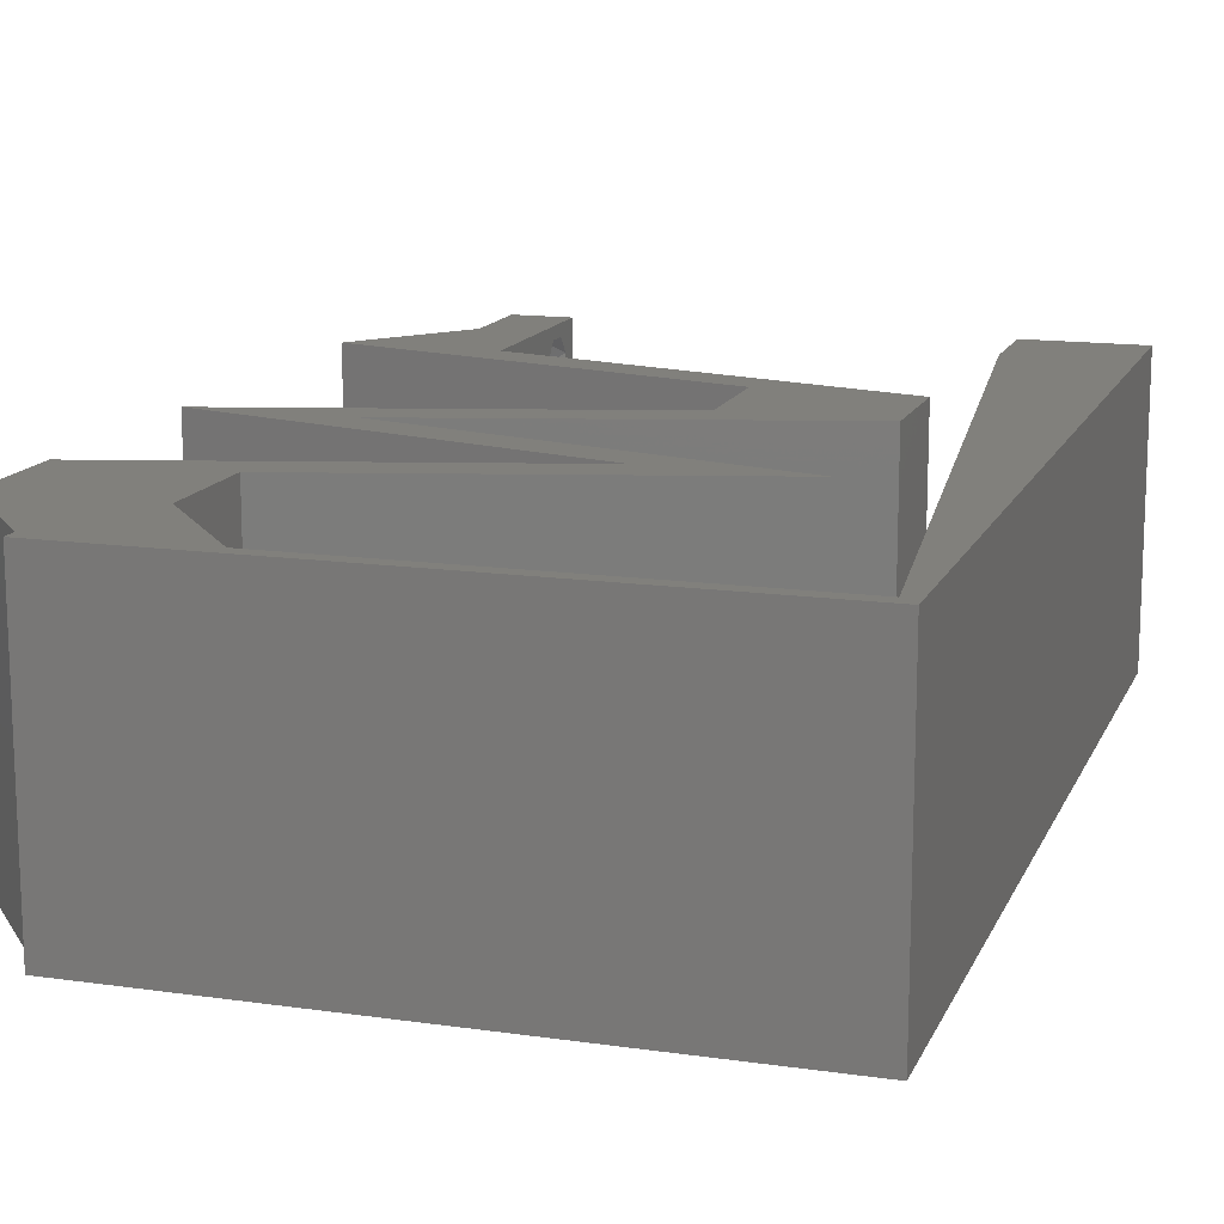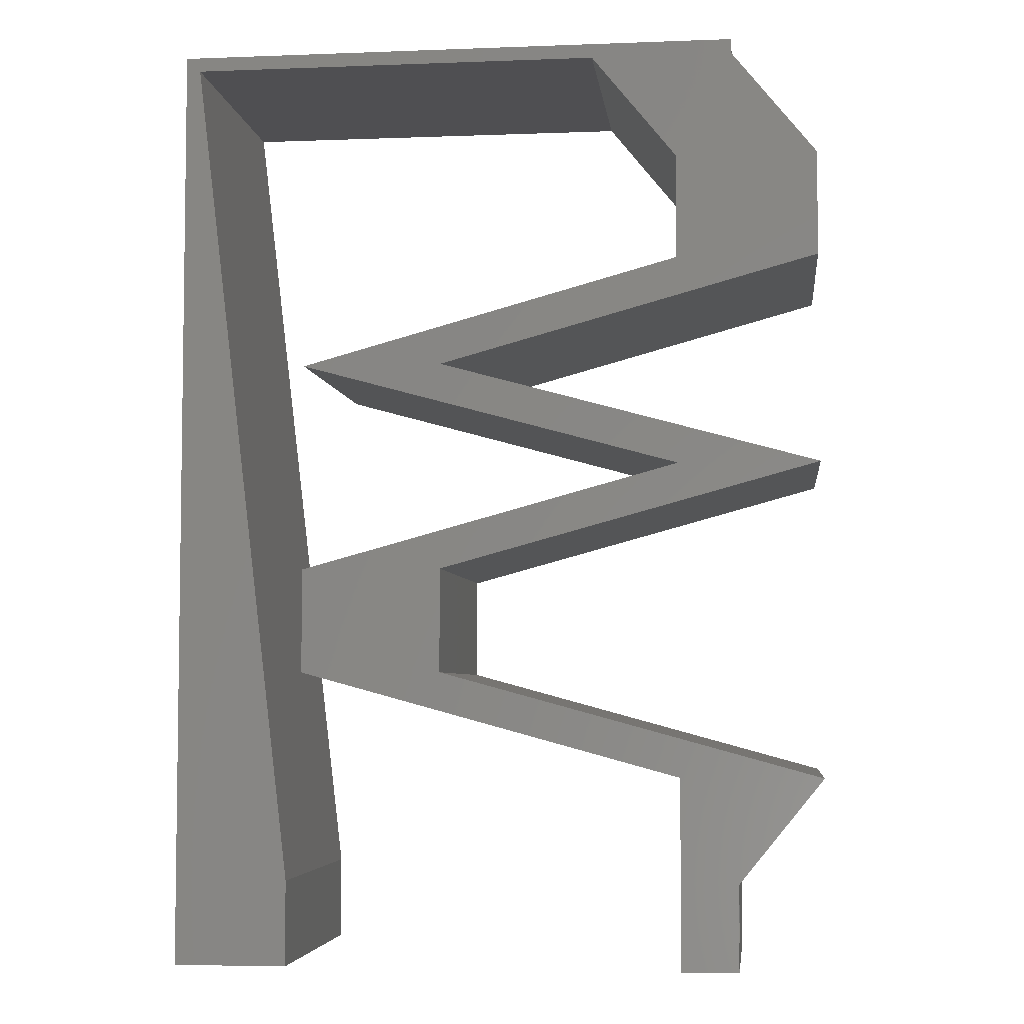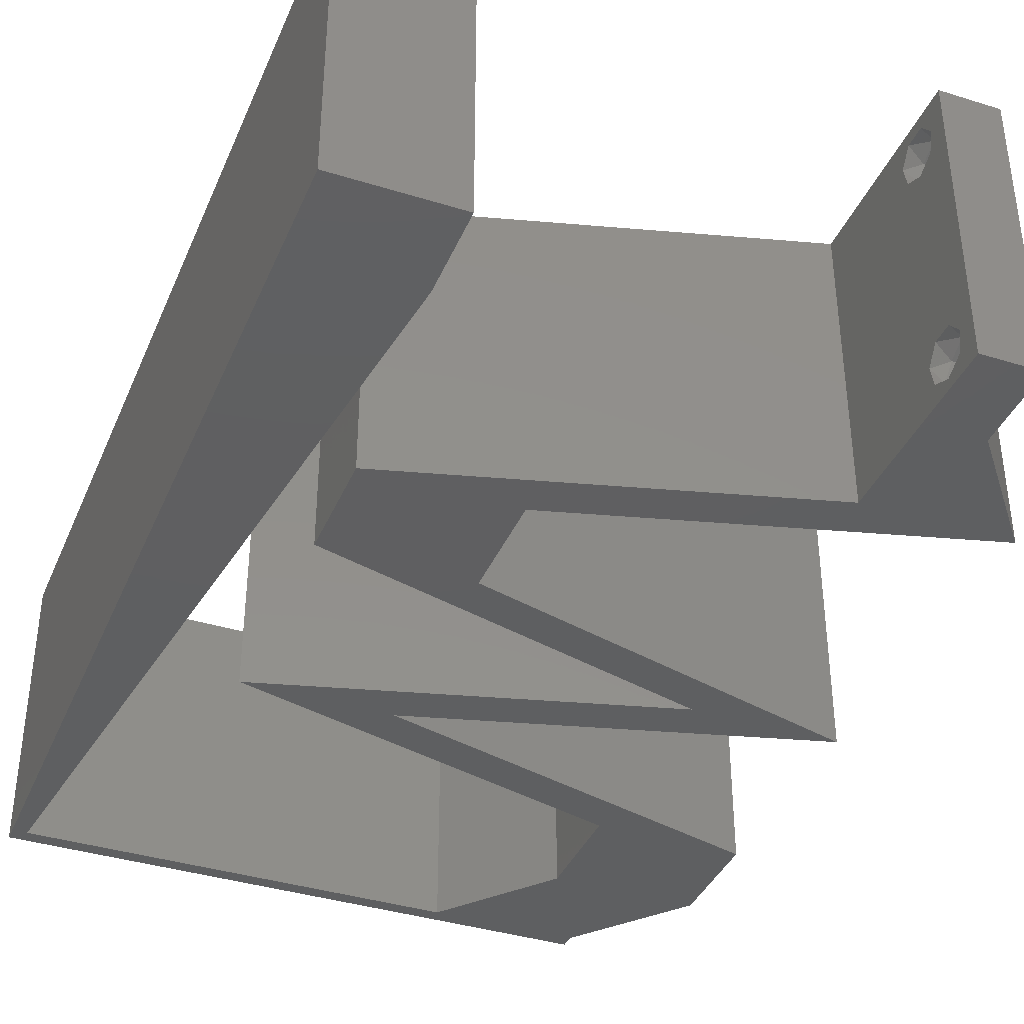
<metadata>
{"format":"stl","ext":"stl","renderer":"f3d","projection":"perspective","resolution":1024,"background":"white","views":[{"elev":14.2,"azim":-162.5,"up":"+Z"},{"elev":-5.0,"azim":6.8,"up":"+Y"},{"elev":-38.3,"azim":-21.5,"up":"+Z"}]}
</metadata>
<code>
# stl→obj: 306 verts, 616 faces
v 0.04 -0.002262 0.003932
v 0.04 0 0.01
v 0.04 -0.006 0.01
v 0.04 -0.003 0.0159
v 0.04 -0.001671 0.00134
v 0.04 0 0
v 0.04 -0.001343 0.002778
v 0.04 -0.004657 0.002778
v 0.04 -0.006 0
v 0.04 -0.004329 0.00134
v 0.04 -0.003 0.0007
v 0.04 -0.002262 0.01913
v 0.04 -0.001343 0.01798
v 0.04 0 0.02
v 0.04 -0.004657 0.01798
v 0.04 -0.003738 0.01913
v 0.04 -0.006 0.02
v 0.04 -0.001671 0.01654
v 0.04 -0.004329 0.01654
v 0.04 -0.003738 0.003932
v 0.036 -0.002262 0.003932
v 0.036 -0.006 0.01
v 0.036 0 0.01
v 0.036 -0.003 0.0159
v 0.036 -0.001343 0.002778
v 0.036 0 0
v 0.036 -0.001671 0.00134
v 0.036 -0.004329 0.00134
v 0.036 -0.006 0
v 0.036 -0.004657 0.002778
v 0.036 -0.003 0.0007
v 0.036 -0.004657 0.01798
v 0.036 -0.006 0.02
v 0.036 -0.003738 0.01913
v 0.036 0 0.02
v 0.036 -0.001343 0.01798
v 0.036 -0.002262 0.01913
v 0.036 -0.001671 0.01654
v 0.036 -0.004329 0.01654
v 0.036 -0.003738 0.003932
v 0.037 0.009833 0.02
v 0.036 0.007375 0.02
v 0.039 0.004917 0.02
v 0.037 0.03196 0.02
v 0.036 0.0295 0.02
v 0.037 0.02704 0.02
v 0.018 0.03933 0.02
v 0.018 0.03442 0.02
v 0.019 0.03687 0.02
v 0.018 0.01229 0.02
v 0.019 0.01475 0.02
v 0.01533 0.01844 0.02
v 0.019 0.02212 0.02
v 0.018 0.02458 0.02
v 0 -0.006 0.02
v 0.008 -0.006 0.02
v 0.004 -0.003 0.02
v 0.008 0 0.02
v 0 0 0.02
v 0.00365 0.00595 0.02
v 0.036 0.05162 0.02
v 0.036 0.04425 0.02
v 0.04033 0.04787 0.02
v 0.0066 0.0118 0.02
v 0 0.012 0.02
v 0.04 0.059 0.02
v 0.04 0.06 0.02
v 0.035 0.05694 0.02
v 0.03 0.06 0.02
v 0.03 0.059 0.02
v 0.03947 0.05341 0.02
v 0.009 0.02212 0.02
v 0.009 0.01475 0.02
v 0.046 0.04425 0.02
v 0.046 0.05162 0.02
v 0.038 -0.003 0.02
v 0 0.048 0.02
v 0.001 0.059 0.02
v 0 0.06 0.02
v 0.01 0.06 0.02
v 0.01067 0.059 0.02
v 0.02 0.06 0.02
v 0.02033 0.059 0.02
v 0.037 0.04179 0.02
v 0.027 0.04179 0.02
v 0.028 0.03933 0.02
v 0.027 0.03196 0.02
v 0.028 0.03442 0.02
v 0.046 0.0295 0.02
v 0.027 0.02704 0.02
v 0.028 0.02458 0.02
v 0.027 0.009833 0.02
v 0.028 0.01229 0.02
v 0.046 0.007375 0.02
v 0.009 0.03687 0.02
v 0.0024 0.0472 0.02
v 0.0052 0.0236 0.02
v 0 0.024 0.02
v 0.0038 0.0354 0.02
v 0 0.036 0.02
v 0 -0.006 0.01
v 0 -0.003 0.015
v 0 0 0.01
v 0 -0.006 0
v 0 -0.003 0.005
v 0 0 0
v 0.004 -0.006 0.015
v 0.008 -0.006 0.01
v 0.004 -0.006 0.005
v 0.008 -0.006 0
v 0 0.009 0.0114
v 0 0.06 0
v 0 0.051 0.0086
v 0 0.06 0.01
v 0 0.048 0
v 0 0.0415 0.009767
v 0 0.03 0.01
v 0 0.036 0
v 0 0.024 0
v 0 0.0185 0.01023
v 0 0.012 0
v 0 0.005337 0.005128
v 0 0.05466 0.01487
v 0.037 0.009833 0
v 0.039 0.004917 0
v 0.036 0.007375 0
v 0.037 0.03196 0
v 0.037 0.02704 0
v 0.036 0.0295 0
v 0.018 0.03933 0
v 0.019 0.03687 0
v 0.018 0.03442 0
v 0.018 0.01229 0
v 0.01533 0.01844 0
v 0.019 0.01475 0
v 0.019 0.02212 0
v 0.018 0.02458 0
v 0.004 -0.003 0
v 0.008 0 0
v 0.00365 0.00595 0
v 0.036 0.05162 0
v 0.04033 0.04787 0
v 0.036 0.04425 0
v 0.0066 0.0118 0
v 0.04 0.059 0
v 0.035 0.05694 0
v 0.04 0.06 0
v 0.03 0.06 0
v 0.03 0.059 0
v 0.03947 0.05341 0
v 0.009 0.02212 0
v 0.009 0.01475 0
v 0.046 0.04425 0
v 0.046 0.05162 0
v 0.038 -0.003 0
v 0.001 0.059 0
v 0.01 0.06 0
v 0.01067 0.059 0
v 0.02 0.06 0
v 0.02033 0.059 0
v 0.037 0.04179 0
v 0.027 0.04179 0
v 0.028 0.03933 0
v 0.028 0.03442 0
v 0.027 0.03196 0
v 0.046 0.0295 0
v 0.027 0.02704 0
v 0.028 0.02458 0
v 0.028 0.01229 0
v 0.027 0.009833 0
v 0.046 0.007375 0
v 0.009 0.03687 0
v 0.0024 0.0472 0
v 0.0052 0.0236 0
v 0.0038 0.0354 0
v 0.008 0 0.01
v 0.008 -0.003 0.015
v 0.008 -0.003 0.005
v 0.015 0.06 0.00866
v 0.025 0.06 0.01134
v 0.006575 0.06 0.01266
v 0.03343 0.06 0.007337
v 0.04 0.06 0.01
v 0.0342 0.06 0.01422
v 0.005798 0.06 0.00578
v 0.04 0.059 0.01
v 0.043 0.05531 0.015
v 0.046 0.05162 0.01
v 0.043 0.05531 0.005
v 0.046 0.04794 0.015
v 0.046 0.04425 0.01
v 0.046 0.04794 0.005
v 0.0325 0.04056 0.008075
v 0.03953 0.04248 0.006902
v 0.02547 0.03864 0.006902
v 0.019 0.03687 0.01
v 0.0325 0.04056 0.01517
v 0.02503 0.03852 0.01375
v 0.03997 0.0426 0.01375
v 0.0325 0.03319 0.008075
v 0.02547 0.03511 0.006902
v 0.03953 0.03127 0.006902
v 0.046 0.0295 0.01
v 0.0325 0.03319 0.01517
v 0.03997 0.03115 0.01375
v 0.02503 0.03523 0.01375
v 0.0325 0.02581 0.01193
v 0.03953 0.02773 0.0131
v 0.019 0.02212 0.01
v 0.02547 0.02389 0.0131
v 0.02503 0.02377 0.006254
v 0.0325 0.02581 0.004832
v 0.03997 0.02785 0.006254
v 0.019 0.01844 0.015
v 0.019 0.01475 0.01
v 0.019 0.01844 0.005
v 0.0325 0.01106 0.01193
v 0.02547 0.01298 0.0131
v 0.046 0.007375 0.01
v 0.03953 0.009141 0.0131
v 0.03997 0.009021 0.006254
v 0.0325 0.01106 0.004832
v 0.02503 0.0131 0.006254
v 0.043 0.003687 0.015
v 0.043 0.003687 0.005
v 0.036 0.003687 0.015
v 0.036 0.007375 0.01
v 0.036 0.003687 0.005
v 0.0225 0.01106 0.01193
v 0.02953 0.009141 0.0131
v 0.009 0.01475 0.01
v 0.01547 0.01298 0.0131
v 0.01503 0.0131 0.006254
v 0.0225 0.01106 0.004832
v 0.02997 0.009021 0.006254
v 0.009 0.01844 0.015
v 0.009 0.02212 0.01
v 0.009 0.01844 0.005
v 0.0225 0.02581 0.01193
v 0.01547 0.02389 0.0131
v 0.036 0.0295 0.01
v 0.02953 0.02773 0.0131
v 0.02997 0.02785 0.006254
v 0.0225 0.02581 0.004832
v 0.01503 0.02377 0.006254
v 0.0225 0.03319 0.008075
v 0.02953 0.03127 0.006902
v 0.01547 0.03511 0.006902
v 0.009 0.03687 0.01
v 0.02997 0.03115 0.01375
v 0.0225 0.03319 0.01517
v 0.01503 0.03523 0.01375
v 0.0225 0.04056 0.008075
v 0.01547 0.03864 0.006902
v 0.02953 0.04248 0.006902
v 0.036 0.04425 0.01
v 0.0225 0.04056 0.01517
v 0.02997 0.0426 0.01375
v 0.01503 0.03852 0.01375
v 0.036 0.04794 0.015
v 0.036 0.05162 0.01
v 0.036 0.04794 0.005
v 0.033 0.05531 0.015
v 0.03 0.059 0.01
v 0.033 0.05531 0.005
v 0.0155 0.059 0.01051
v 0.008167 0.059 0.007494
v 0.02283 0.059 0.007494
v 0.001 0.059 0.01
v 0.02373 0.059 0.0136
v 0.007267 0.059 0.0136
v 0.00695 0.00885 0.01147
v 0.00205 0.05015 0.01147
v 0.005842 0.01819 0.01025
v 0.0045 0.0295 0.01
v 0.003158 0.04081 0.01025
v 0.001636 0.05364 0.005
v 0.0385 -0.002262 0.01607
v 0.03873 -0.003738 0.01607
v 0.03726 -0.003758 0.01608
v 0.03712 -0.002262 0.01607
v 0.03873 -0.004329 0.01866
v 0.03727 -0.003 0.0193
v 0.03875 -0.003 0.0193
v 0.03873 -0.001671 0.01866
v 0.03727 -0.001343 0.01722
v 0.03875 -0.001343 0.01722
v 0.03727 -0.004657 0.01722
v 0.03875 -0.004657 0.01722
v 0.03725 -0.004329 0.01866
v 0.03725 -0.001671 0.01866
v 0.038 -0.003744 0.0008712
v 0.0385 -0.002262 0.0008684
v 0.03712 -0.002262 0.0008684
v 0.03914 -0.003734 0.0008667
v 0.03873 -0.003 0.0041
v 0.03727 -0.001671 0.00346
v 0.03875 -0.001671 0.00346
v 0.03727 -0.004329 0.00346
v 0.03875 -0.004329 0.00346
v 0.03725 -0.003 0.0041
v 0.03739 -0.004655 0.002013
v 0.03882 -0.004657 0.002022
v 0.03798 -0.00134 0.002033
v 0.03687 -0.001344 0.002017
v 0.03914 -0.001343 0.00202
f 1 2 3
f 2 4 3
f 5 6 7
f 8 9 10
f 10 9 11
f 11 6 5
f 12 13 14
f 15 16 17
f 17 12 14
f 16 12 17
f 9 6 11
f 14 18 2
f 13 18 14
f 3 19 17
f 19 15 17
f 6 2 7
f 3 9 8
f 2 18 4
f 4 19 3
f 7 2 1
f 20 3 8
f 1 3 20
f 21 22 23
f 22 24 23
f 25 26 27
f 28 29 30
f 28 31 29
f 26 31 27
f 32 33 34
f 35 36 37
f 37 33 35
f 34 33 37
f 35 38 36
f 26 29 31
f 33 39 22
f 32 39 33
f 23 38 35
f 29 22 30
f 23 26 25
f 22 39 24
f 24 38 23
f 30 22 40
f 40 22 21
f 23 25 21
f 41 42 43
f 44 45 46
f 47 48 49
f 50 51 52
f 53 54 52
f 55 56 57
f 58 59 57
f 59 58 60
f 61 62 63
f 64 65 60
f 66 67 68
f 69 70 68
f 66 68 71
f 72 73 52
f 74 75 63
f 33 17 76
f 68 61 71
f 35 14 43
f 56 58 57
f 59 55 57
f 14 35 76
f 61 63 71
f 63 75 71
f 65 59 60
f 77 78 79
f 78 80 79
f 67 69 68
f 75 66 71
f 17 14 76
f 35 33 76
f 70 61 68
f 78 81 80
f 58 64 60
f 81 82 80
f 82 83 69
f 81 83 82
f 84 74 63
f 85 49 86
f 49 87 88
f 48 87 49
f 85 47 49
f 89 44 46
f 51 53 52
f 90 53 91
f 90 54 53
f 51 92 93
f 50 92 51
f 14 94 43
f 94 41 43
f 42 35 43
f 93 42 41
f 92 42 93
f 73 50 52
f 54 72 52
f 88 45 44
f 87 45 88
f 46 45 91
f 45 90 91
f 47 95 48
f 84 62 86
f 62 84 63
f 62 85 86
f 83 70 69
f 96 78 77
f 65 97 98
f 65 64 97
f 99 100 98
f 97 99 98
f 96 77 100
f 99 96 100
f 101 102 103
f 59 102 55
f 104 105 106
f 103 105 101
f 55 102 101
f 103 102 59
f 101 105 104
f 106 105 103
f 56 107 108
f 101 107 55
f 104 109 101
f 108 109 110
f 55 107 56
f 108 107 101
f 110 109 104
f 101 109 108
f 59 111 103
f 112 113 114
f 115 113 112
f 65 111 59
f 116 117 100
f 118 117 116
f 118 116 115
f 100 117 98
f 119 117 118
f 120 117 119
f 98 120 65
f 77 116 100
f 121 120 119
f 98 117 120
f 106 122 121
f 79 123 77
f 77 113 116
f 121 111 120
f 121 122 111
f 77 123 113
f 120 111 65
f 116 113 115
f 114 123 79
f 103 122 106
f 111 122 103
f 113 123 114
f 124 125 126
f 127 128 129
f 130 131 132
f 133 134 135
f 136 134 137
f 104 138 110
f 139 138 106
f 106 140 139
f 141 142 143
f 144 140 121
f 145 146 147
f 148 146 149
f 145 150 146
f 151 134 152
f 153 142 154
f 29 155 9
f 146 150 141
f 26 125 6
f 110 138 139
f 106 138 104
f 6 155 26
f 141 150 142
f 142 150 154
f 121 140 106
f 156 115 112
f 156 112 157
f 147 146 148
f 154 150 145
f 9 155 6
f 26 155 29
f 149 146 141
f 156 157 158
f 139 140 144
f 157 159 158
f 160 159 148
f 158 159 160
f 161 142 153
f 162 163 131
f 131 164 165
f 132 131 165
f 162 131 130
f 166 128 127
f 135 134 136
f 167 168 136
f 167 136 137
f 135 169 170
f 133 135 170
f 6 125 171
f 171 125 124
f 126 125 26
f 169 124 126
f 170 169 126
f 152 134 133
f 137 134 151
f 164 127 129
f 165 164 129
f 128 168 129
f 129 168 167
f 132 172 130
f 161 163 143
f 143 142 161
f 143 163 162
f 160 148 149
f 173 115 156
f 121 119 174
f 121 174 144
f 119 118 175
f 174 119 175
f 173 118 115
f 175 118 173
f 176 177 108
f 56 177 58
f 139 178 110
f 108 178 176
f 58 177 176
f 108 177 56
f 110 178 108
f 176 178 139
f 82 179 80
f 159 180 148
f 82 180 179
f 179 180 159
f 179 181 80
f 180 182 148
f 69 180 82
f 157 179 159
f 148 182 147
f 147 182 183
f 79 181 114
f 80 181 79
f 69 184 180
f 157 185 179
f 180 184 182
f 179 185 181
f 67 184 69
f 183 184 67
f 112 185 157
f 114 185 112
f 182 184 183
f 181 185 114
f 183 67 66
f 66 186 183
f 145 147 183
f 183 186 145
f 66 187 186
f 188 187 75
f 154 189 188
f 186 189 145
f 75 187 66
f 188 189 186
f 145 189 154
f 186 187 188
f 188 190 191
f 74 190 75
f 154 192 153
f 191 192 188
f 75 190 188
f 191 190 74
f 188 192 154
f 153 192 191
f 161 193 163
f 191 194 153
f 131 195 196
f 153 194 161
f 163 195 131
f 197 198 193
f 193 199 197
f 74 199 191
f 196 198 49
f 193 198 195
f 194 199 193
f 84 199 74
f 49 198 86
f 193 195 163
f 161 194 193
f 86 197 84
f 86 198 197
f 197 199 84
f 191 199 194
f 195 198 196
f 164 200 127
f 196 201 131
f 166 202 203
f 131 201 164
f 127 202 166
f 204 205 200
f 200 206 204
f 49 206 196
f 203 205 89
f 200 205 202
f 201 206 200
f 88 206 49
f 89 205 44
f 200 202 127
f 164 201 200
f 44 204 88
f 44 205 204
f 204 206 88
f 196 206 201
f 202 205 203
f 91 207 46
f 89 208 203
f 209 210 53
f 53 210 91
f 46 208 89
f 207 211 212
f 212 213 207
f 203 213 166
f 136 211 209
f 210 211 207
f 207 213 208
f 166 213 128
f 168 211 136
f 207 208 46
f 91 210 207
f 128 212 168
f 212 211 168
f 128 213 212
f 208 213 203
f 209 211 210
f 51 214 53
f 209 214 215
f 136 216 135
f 215 216 209
f 53 214 209
f 215 214 51
f 209 216 136
f 135 216 215
f 41 217 93
f 51 218 215
f 219 220 94
f 94 220 41
f 93 218 51
f 217 221 222
f 222 223 217
f 215 223 135
f 171 221 219
f 220 221 217
f 217 223 218
f 135 223 169
f 124 221 171
f 217 218 93
f 41 220 217
f 169 222 124
f 222 221 124
f 169 223 222
f 219 221 220
f 218 223 215
f 94 224 219
f 2 224 14
f 6 225 2
f 219 225 171
f 14 224 94
f 2 225 219
f 171 225 6
f 219 224 2
f 3 17 33
f 33 22 3
f 29 9 3
f 3 22 29
f 42 226 35
f 23 226 227
f 26 228 126
f 227 228 23
f 35 226 23
f 227 226 42
f 23 228 26
f 126 228 227
f 50 229 92
f 42 230 227
f 231 232 73
f 73 232 50
f 92 230 42
f 229 233 234
f 234 235 229
f 227 235 126
f 152 233 231
f 232 233 229
f 229 235 230
f 133 233 152
f 126 235 170
f 50 232 229
f 229 230 92
f 170 234 133
f 234 233 133
f 170 235 234
f 231 233 232
f 230 235 227
f 72 236 73
f 231 236 237
f 152 238 151
f 237 238 231
f 73 236 231
f 237 236 72
f 231 238 152
f 151 238 237
f 90 239 54
f 72 240 237
f 241 242 45
f 54 240 72
f 45 242 90
f 239 243 244
f 244 245 239
f 237 245 151
f 129 243 241
f 239 245 240
f 242 243 239
f 167 243 129
f 151 245 137
f 239 240 54
f 90 242 239
f 137 244 167
f 137 245 244
f 244 243 167
f 241 243 242
f 240 245 237
f 165 246 132
f 241 247 129
f 172 248 249
f 129 247 165
f 132 248 172
f 246 250 251
f 251 252 246
f 45 250 241
f 249 252 95
f 247 250 246
f 246 252 248
f 95 252 48
f 87 250 45
f 246 248 132
f 165 247 246
f 48 251 87
f 48 252 251
f 251 250 87
f 241 250 247
f 248 252 249
f 130 253 162
f 249 254 172
f 143 255 256
f 172 254 130
f 162 255 143
f 257 258 253
f 253 259 257
f 95 259 249
f 256 258 62
f 253 258 255
f 254 259 253
f 47 259 95
f 62 258 85
f 130 254 253
f 253 255 162
f 85 257 47
f 257 259 47
f 85 258 257
f 249 259 254
f 255 258 256
f 61 260 62
f 256 260 261
f 143 262 141
f 261 262 256
f 62 260 256
f 261 260 61
f 256 262 143
f 141 262 261
f 61 263 261
f 264 263 70
f 261 265 141
f 149 265 264
f 261 263 264
f 141 265 149
f 70 263 61
f 264 265 261
f 160 266 158
f 266 267 158
f 160 268 266
f 81 266 83
f 158 267 156
f 149 268 160
f 156 267 269
f 264 268 149
f 266 270 83
f 81 271 266
f 269 271 78
f 70 270 264
f 78 271 81
f 83 270 70
f 268 270 266
f 266 271 267
f 264 270 268
f 267 271 269
f 144 272 139
f 78 273 269
f 176 272 58
f 96 273 78
f 58 272 64
f 64 274 97
f 174 274 144
f 274 275 97
f 174 275 274
f 99 276 96
f 97 275 99
f 173 276 175
f 175 275 174
f 275 276 99
f 175 276 275
f 156 277 173
f 274 272 144
f 173 273 276
f 173 277 273
f 64 272 274
f 276 273 96
f 269 277 156
f 273 277 269
f 139 272 176
f 24 4 278
f 4 24 279
f 279 24 280
f 24 278 281
f 282 283 284
f 285 286 287
f 288 282 289
f 283 285 284
f 282 288 290
f 286 285 291
f 283 282 290
f 285 283 291
f 279 288 289
f 288 279 280
f 286 278 287
f 278 286 281
f 16 15 282
f 13 12 285
f 34 37 283
f 36 38 286
f 39 32 288
f 13 285 287
f 16 282 284
f 285 12 284
f 282 15 289
f 36 286 291
f 283 37 291
f 34 283 290
f 288 32 290
f 18 13 287
f 15 19 289
f 12 16 284
f 37 36 291
f 32 34 290
f 278 18 287
f 19 4 279
f 19 279 289
f 39 288 280
f 286 38 281
f 4 18 278
f 38 24 281
f 24 39 280
f 11 31 292
f 31 11 293
f 31 293 294
f 11 292 295
f 296 297 298
f 299 296 300
f 297 296 301
f 296 299 301
f 292 28 302
f 299 300 302
f 302 300 303
f 31 28 292
f 294 304 305
f 293 304 294
f 28 30 302
f 30 299 302
f 1 20 296
f 30 40 299
f 21 25 297
f 1 296 298
f 296 20 300
f 299 40 301
f 21 297 301
f 20 8 300
f 7 1 298
f 40 21 301
f 298 297 304
f 292 302 303
f 300 8 303
f 293 5 306
f 304 293 306
f 8 10 303
f 297 25 305
f 7 298 306
f 11 5 293
f 292 303 295
f 304 297 305
f 27 31 294
f 298 304 306
f 303 10 295
f 27 294 305
f 25 27 305
f 5 7 306
f 10 11 295

</code>
